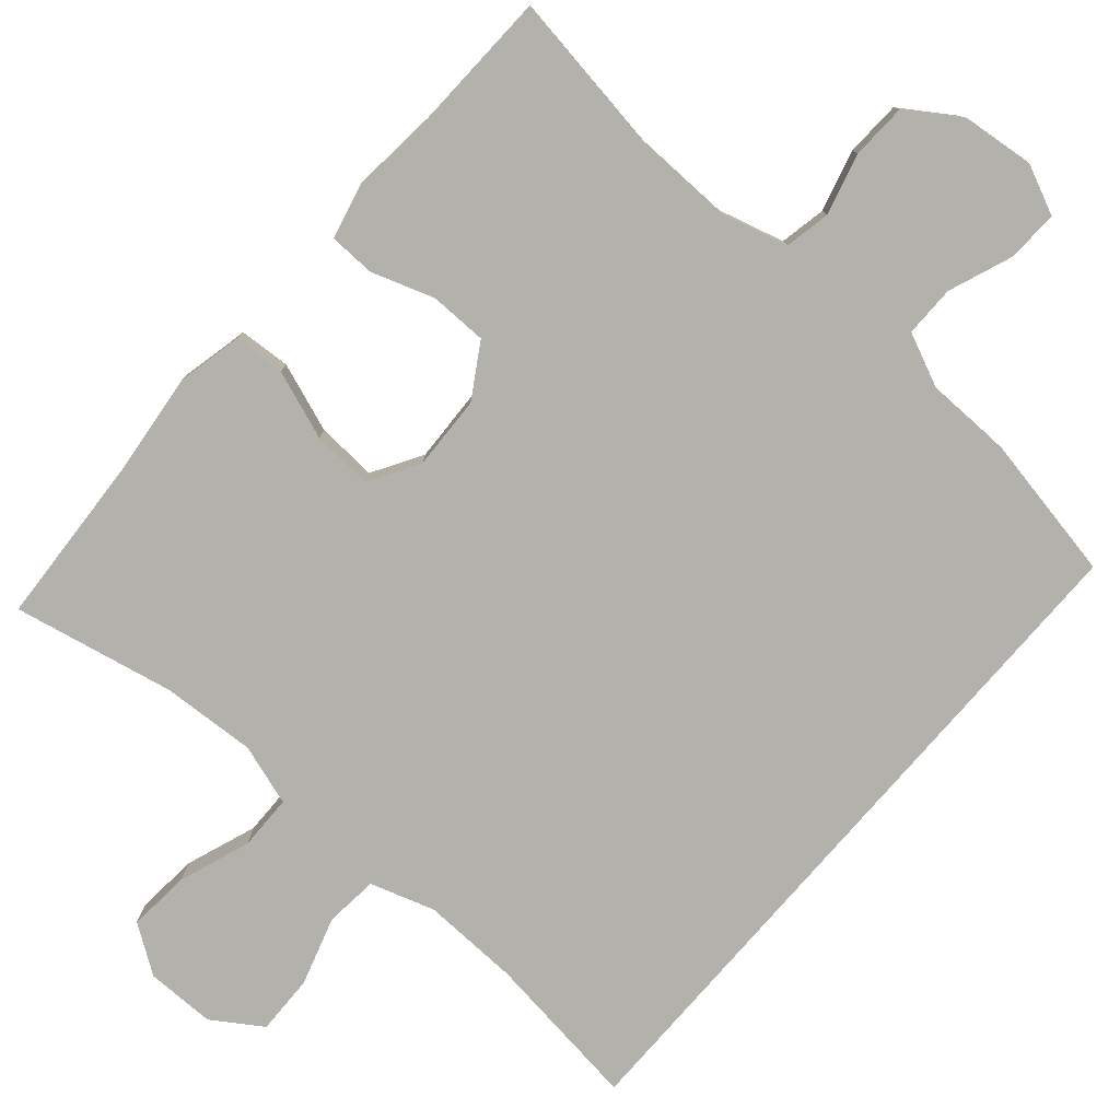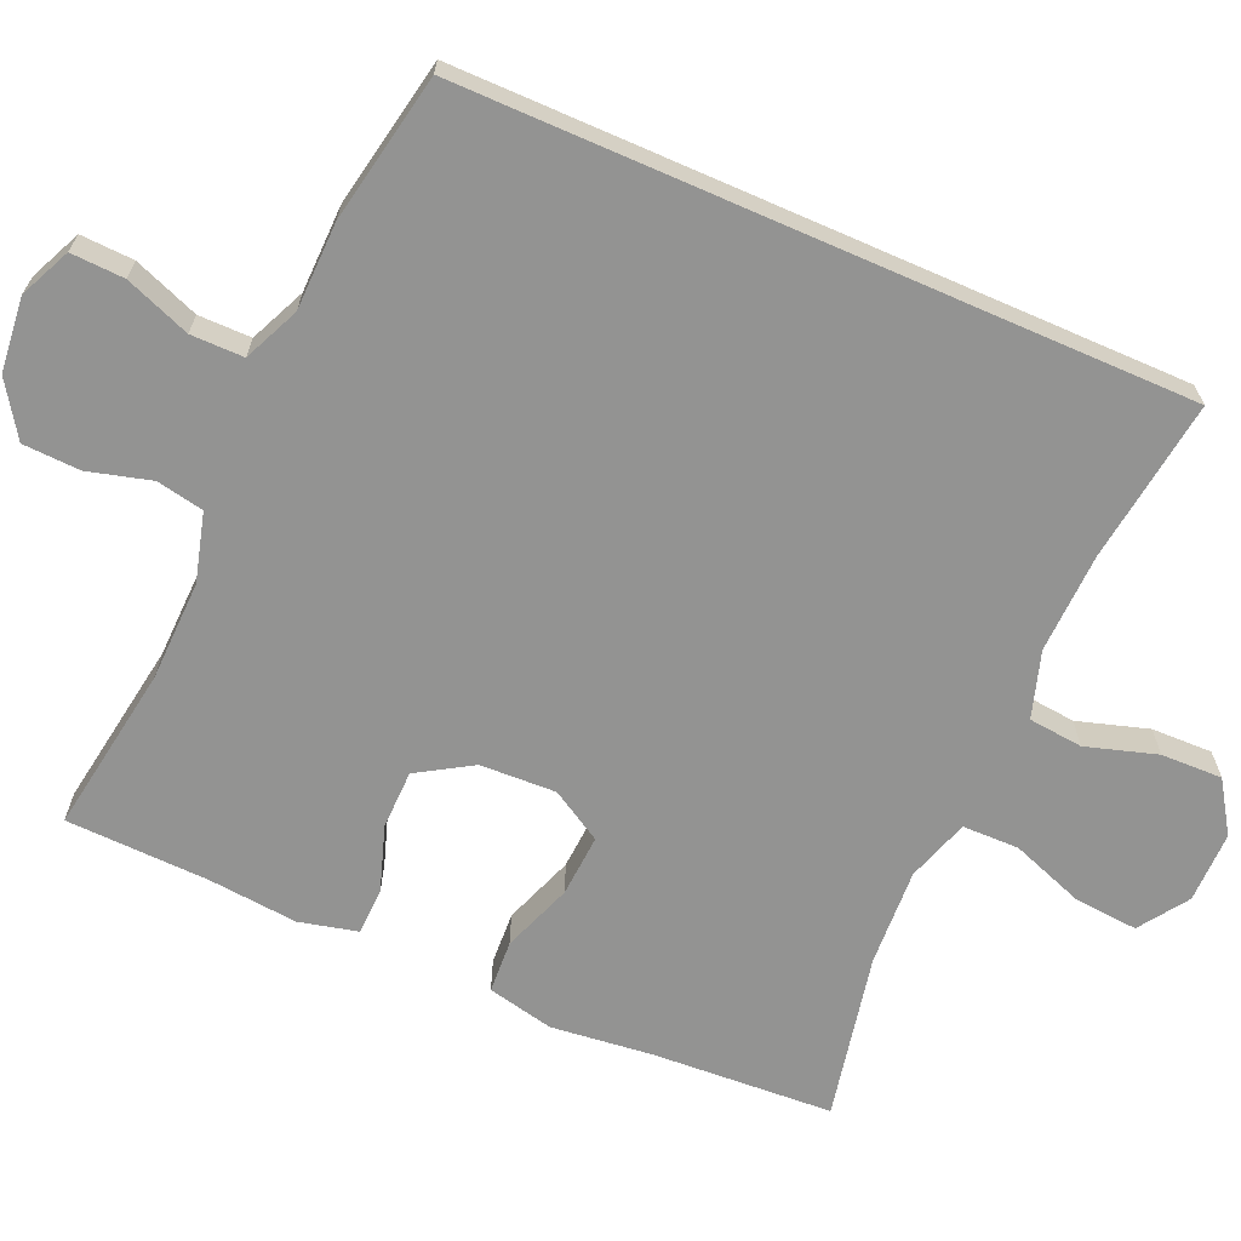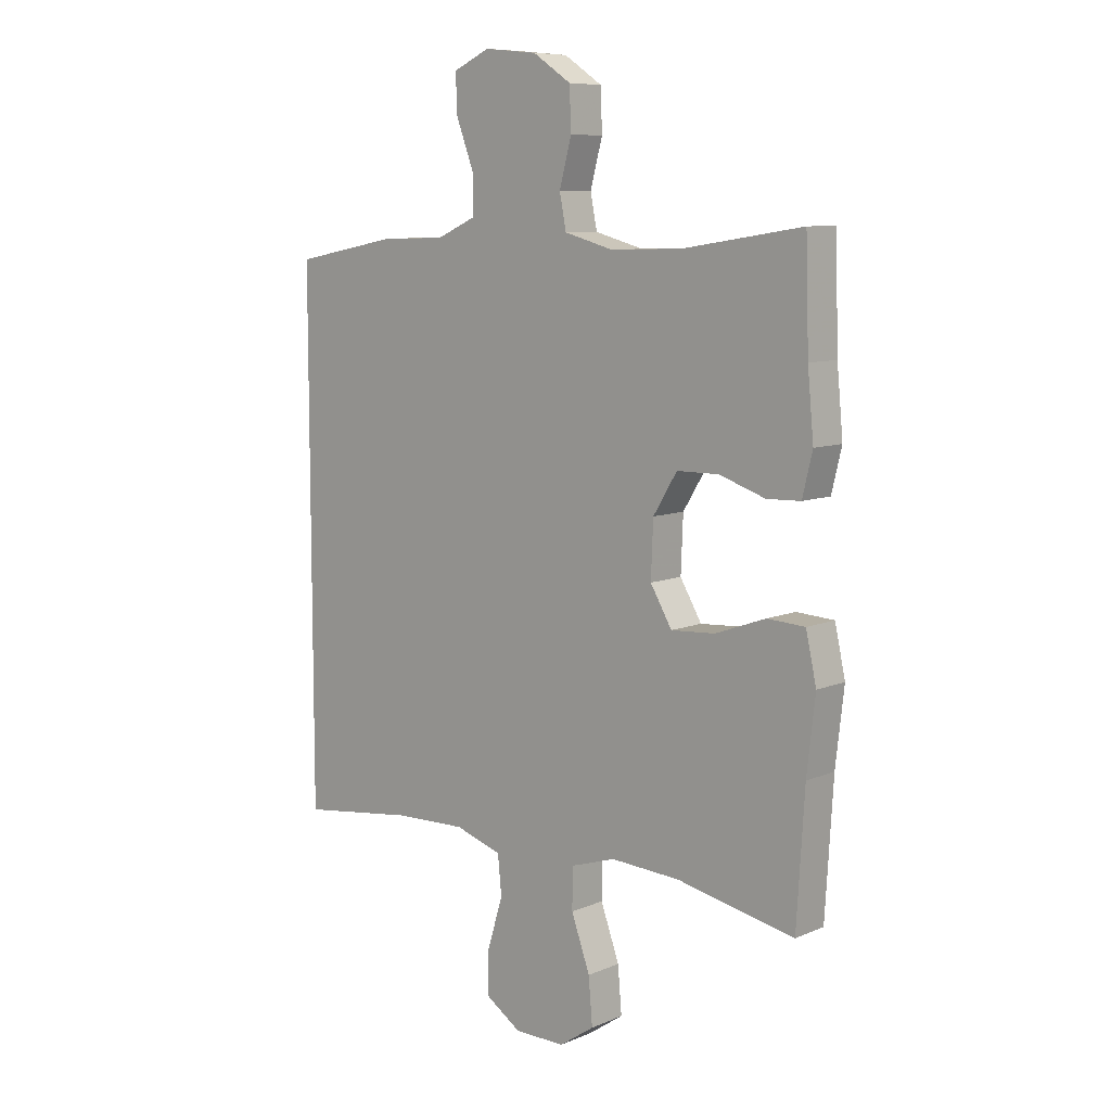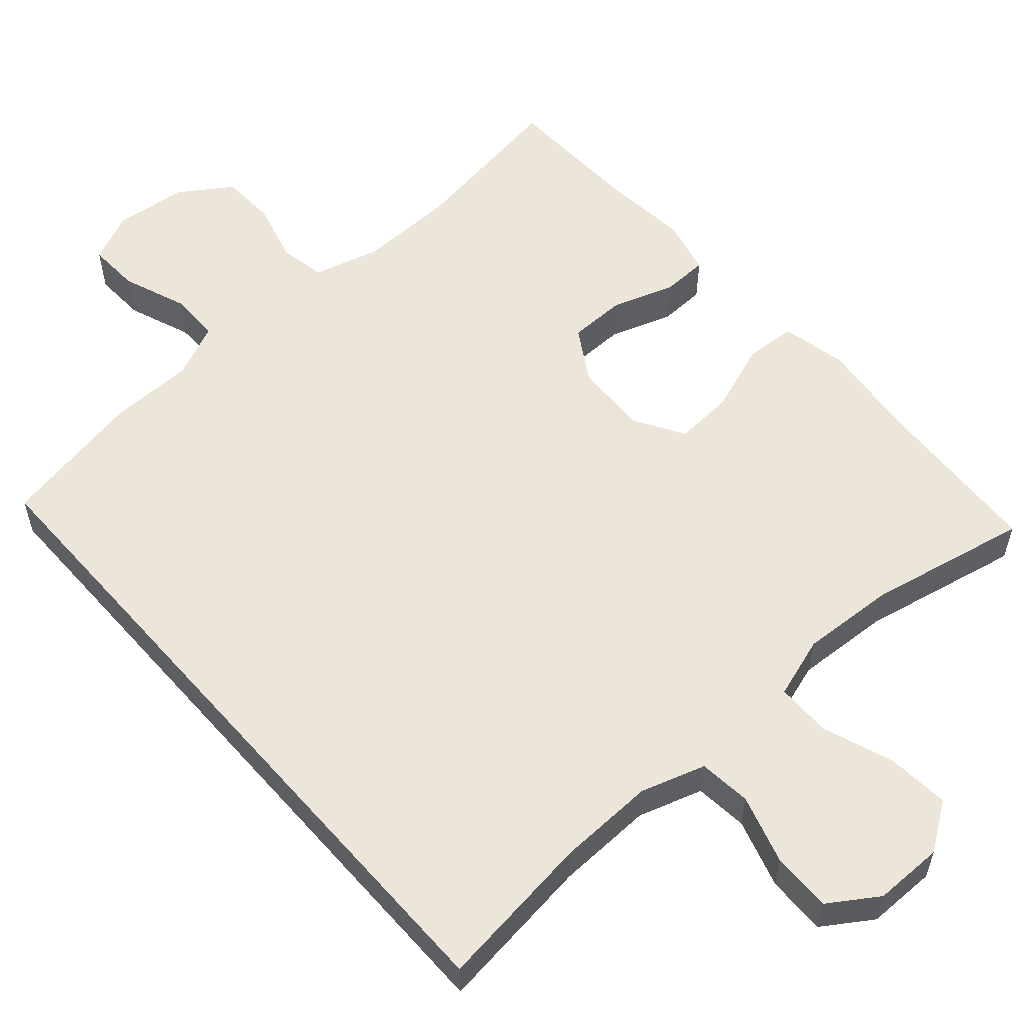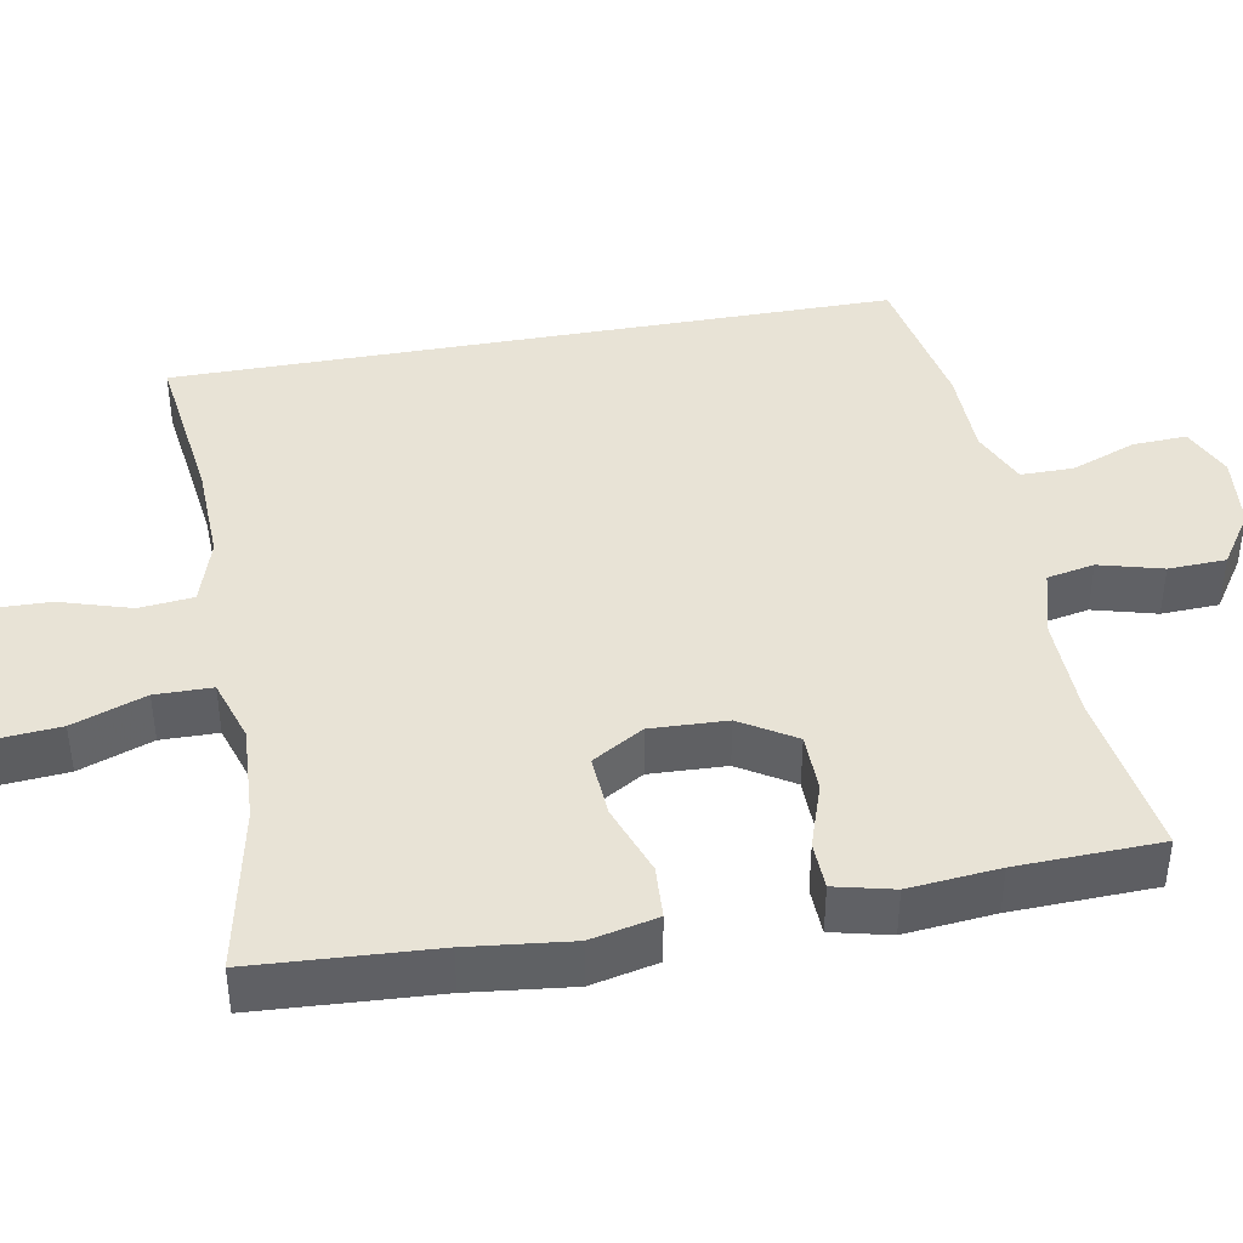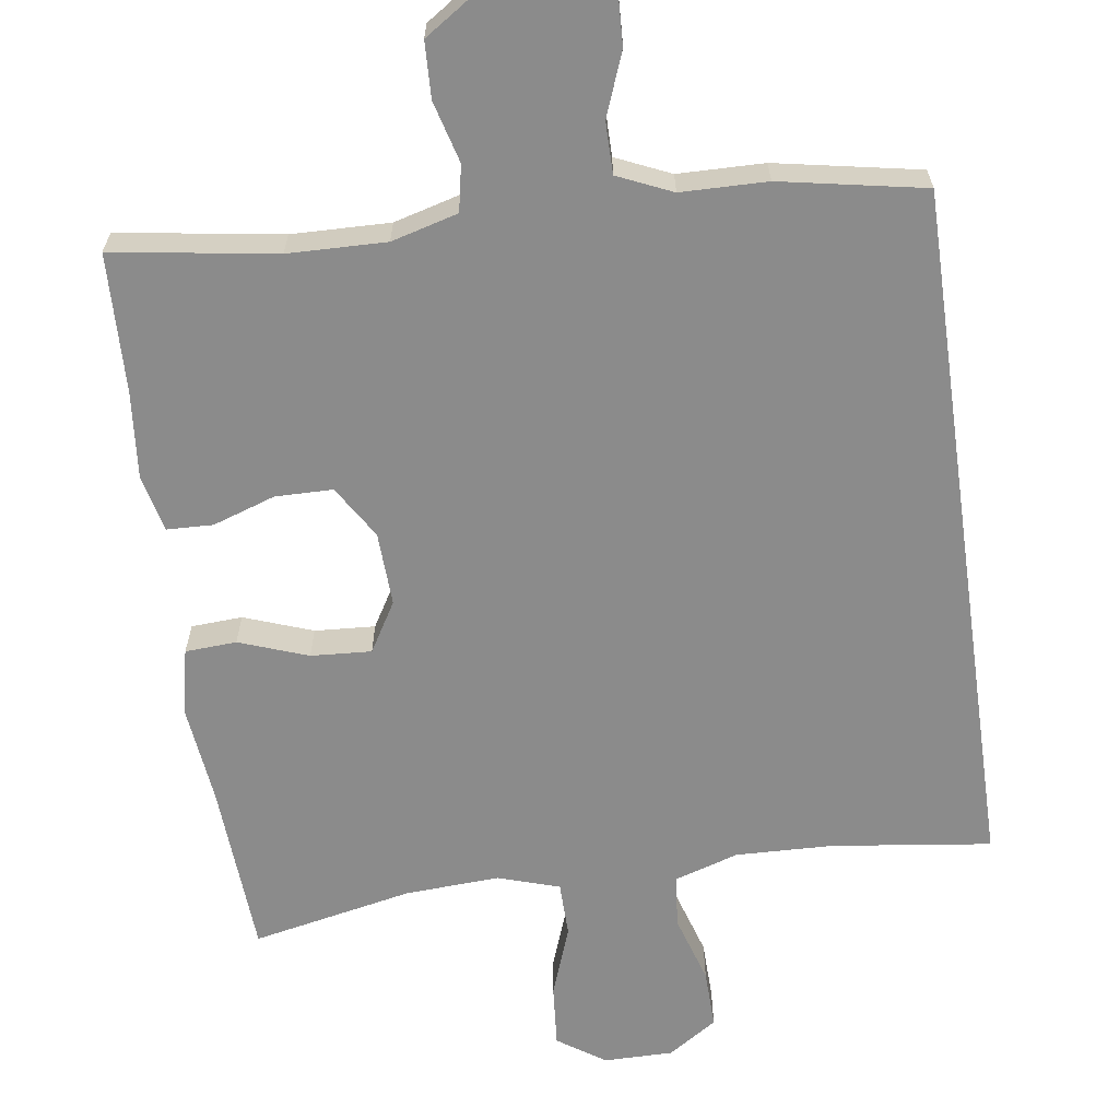
<metadata>
{"format":"obj","ext":"obj","renderer":"f3d","projection":"perspective","resolution":1024,"background":"white","views":[{"elev":-78.9,"azim":-40.9,"up":"+Y"},{"elev":-66.6,"azim":66.3,"up":"+Y"},{"elev":8.7,"azim":-138.4,"up":"+Z"},{"elev":56.4,"azim":138.6,"up":"+Y"},{"elev":41.7,"azim":-100.3,"up":"+Y"},{"elev":-63.8,"azim":8.1,"up":"+Y"}]}
</metadata>
<code>
v -0.5 0.07 0.5
v -0.284 0.07 0.467
v -0.154 0.07 0.464
v -0.066 0.07 0.488
v -0.054 0.07 0.549
v -0.076 0.07 0.63
v -0.073 0.07 0.704
v -0.004 0.07 0.75
v 0.092 0.07 0.76
v 0.158 0.07 0.73
v 0.155 0.07 0.661
v 0.123 0.07 0.577
v 0.123 0.07 0.509
v 0.195 0.07 0.477
v 0.309 0.07 0.475
v 0.5 0.07 0.439
v 0.5 0.07 -0.489
v 0.29 0.07 -0.462
v 0.161 0.07 -0.458
v 0.076 0.07 -0.485
v 0.069 0.07 -0.555
v 0.097 0.07 -0.646
v 0.099 0.07 -0.725
v 0.034 0.07 -0.768
v -0.058 0.07 -0.768
v -0.121 0.07 -0.725
v -0.114 0.07 -0.642
v -0.08 0.07 -0.548
v -0.081 0.07 -0.475
v -0.162 0.07 -0.449
v -0.287 0.07 -0.456
v -0.5 0.07 -0.5
v -0.514 0.07 -0.268
v -0.529 0.07 -0.136
v -0.51 0.07 -0.05
v -0.442 0.07 -0.046
v -0.351 0.07 -0.079
v -0.271 0.07 -0.084
v -0.232 0.07 -0.018
v -0.236 0.07 0.08
v -0.279 0.07 0.15
v -0.355 0.07 0.151
v -0.438 0.07 0.123
v -0.499 0.07 0.125
v -0.517 0.07 0.2
v -0.506 0.07 0.316
v -0.5 0 0.5
v -0.284 0 0.467
v -0.154 0 0.464
v -0.066 0 0.488
v -0.054 0 0.549
v -0.076 0 0.63
v -0.073 0 0.704
v -0.004 0 0.75
v 0.092 0 0.76
v 0.158 0 0.73
v 0.155 0 0.661
v 0.123 0 0.577
v 0.123 0 0.509
v 0.195 0 0.477
v 0.309 0 0.475
v 0.5 0 0.439
v 0.5 0 -0.489
v 0.29 0 -0.462
v 0.161 0 -0.458
v 0.076 0 -0.485
v 0.069 0 -0.555
v 0.097 0 -0.646
v 0.099 0 -0.725
v 0.034 0 -0.768
v -0.058 0 -0.768
v -0.121 0 -0.725
v -0.114 0 -0.642
v -0.08 0 -0.548
v -0.081 0 -0.475
v -0.162 0 -0.449
v -0.287 0 -0.456
v -0.5 0 -0.5
v -0.514 0 -0.268
v -0.529 0 -0.136
v -0.51 0 -0.05
v -0.442 0 -0.046
v -0.351 0 -0.079
v -0.271 0 -0.084
v -0.232 0 -0.018
v -0.236 0 0.08
v -0.279 0 0.15
v -0.355 0 0.151
v -0.438 0 0.123
v -0.499 0 0.125
v -0.517 0 0.2
v -0.506 0 0.316
f 44 45 46
f 43 44 46
f 42 43 46
f 46 1 2
f 42 46 2
f 41 42 2
f 40 41 2 3
f 39 40 3 4
f 35 36 37
f 34 35 37
f 33 34 37
f 33 37 38
f 32 33 38
f 31 32 38
f 30 31 38 39
f 26 27 28
f 25 26 28
f 24 25 28
f 23 24 28
f 22 23 28
f 21 22 28
f 20 21 28 29
f 30 39 4
f 29 30 4
f 20 29 4
f 19 20 4
f 16 17 18
f 15 16 18
f 14 15 18
f 10 11 12
f 9 10 12
f 8 9 12
f 7 8 12
f 6 7 12
f 5 6 12
f 5 12 13
f 14 18 19
f 13 14 19
f 5 13 19
f 4 5 19
f 92 91 90
f 92 90 89
f 92 89 88
f 48 47 92
f 48 92 88
f 48 88 87
f 49 48 87 86
f 50 49 86 85
f 83 82 81
f 83 81 80
f 83 80 79
f 84 83 79
f 84 79 78
f 84 78 77
f 85 84 77 76
f 74 73 72
f 74 72 71
f 74 71 70
f 74 70 69
f 74 69 68
f 74 68 67
f 75 74 67 66
f 50 85 76
f 50 76 75
f 50 75 66
f 50 66 65
f 64 63 62
f 64 62 61
f 64 61 60
f 58 57 56
f 58 56 55
f 58 55 54
f 58 54 53
f 58 53 52
f 58 52 51
f 59 58 51
f 65 64 60
f 65 60 59
f 65 59 51
f 65 51 50
f 1 47 48 2
f 2 48 49 3
f 3 49 50 4
f 4 50 51 5
f 5 51 52 6
f 6 52 53 7
f 7 53 54 8
f 8 54 55 9
f 9 55 56 10
f 10 56 57 11
f 11 57 58 12
f 12 58 59 13
f 13 59 60 14
f 14 60 61 15
f 15 61 62 16
f 16 62 63 17
f 17 63 64 18
f 18 64 65 19
f 19 65 66 20
f 20 66 67 21
f 21 67 68 22
f 22 68 69 23
f 23 69 70 24
f 24 70 71 25
f 25 71 72 26
f 26 72 73 27
f 27 73 74 28
f 28 74 75 29
f 29 75 76 30
f 30 76 77 31
f 31 77 78 32
f 32 78 79 33
f 33 79 80 34
f 34 80 81 35
f 35 81 82 36
f 36 82 83 37
f 37 83 84 38
f 38 84 85 39
f 39 85 86 40
f 40 86 87 41
f 41 87 88 42
f 42 88 89 43
f 43 89 90 44
f 44 90 91 45
f 45 91 92 46
f 46 92 47 1

</code>
